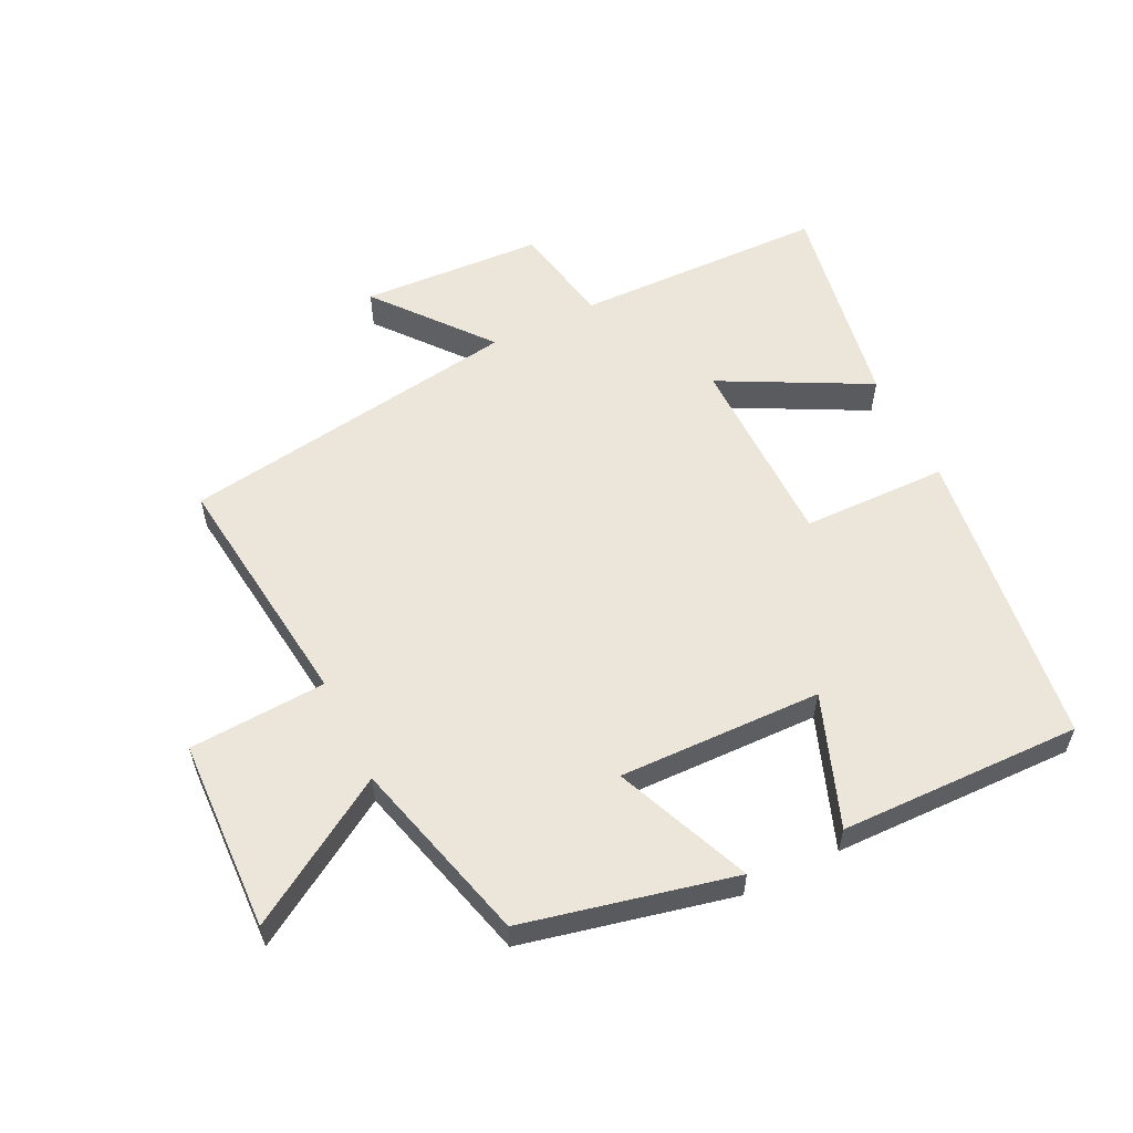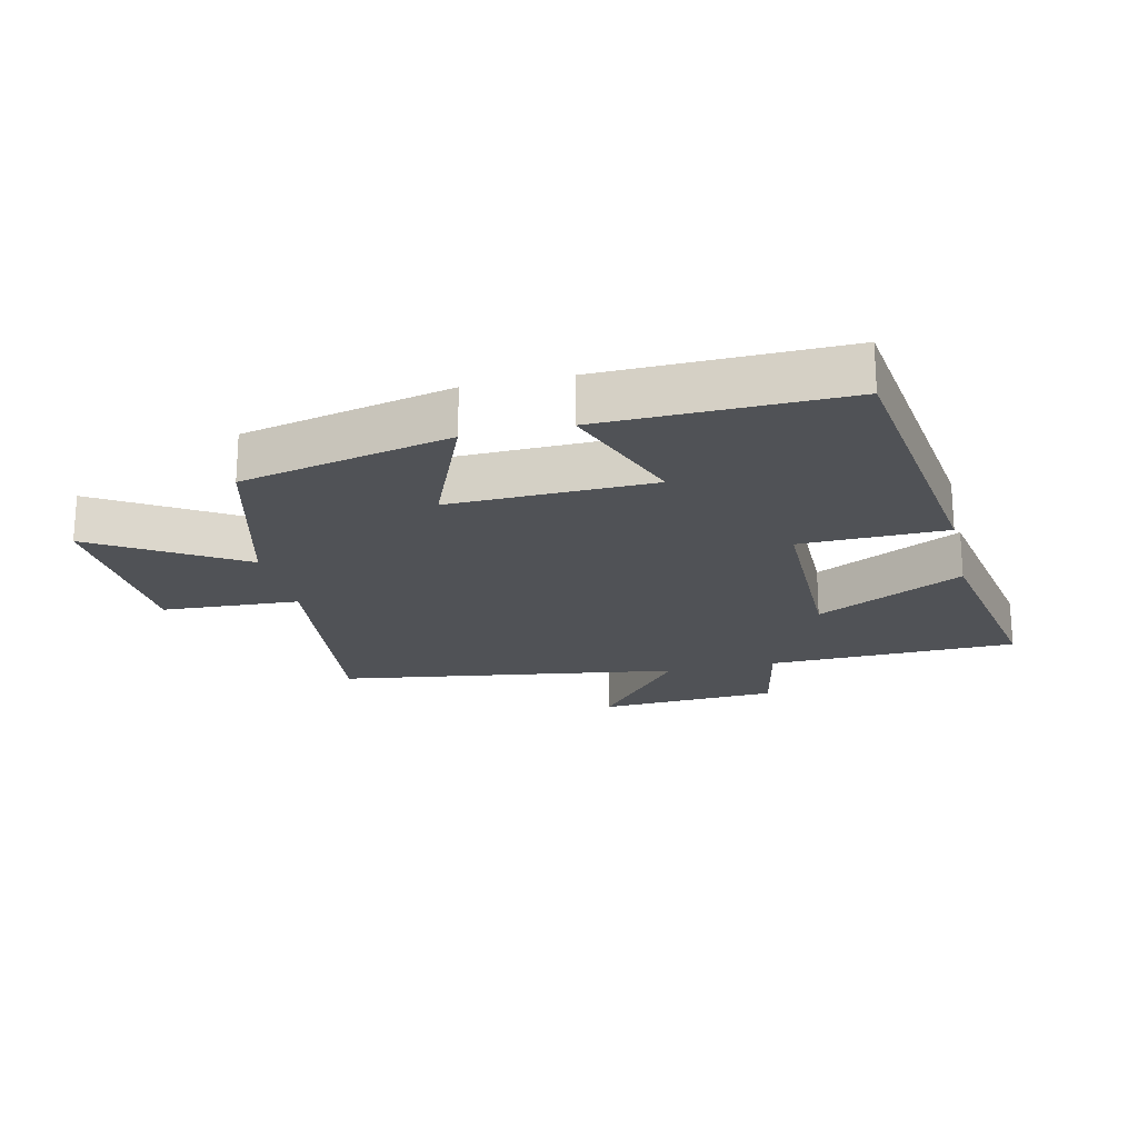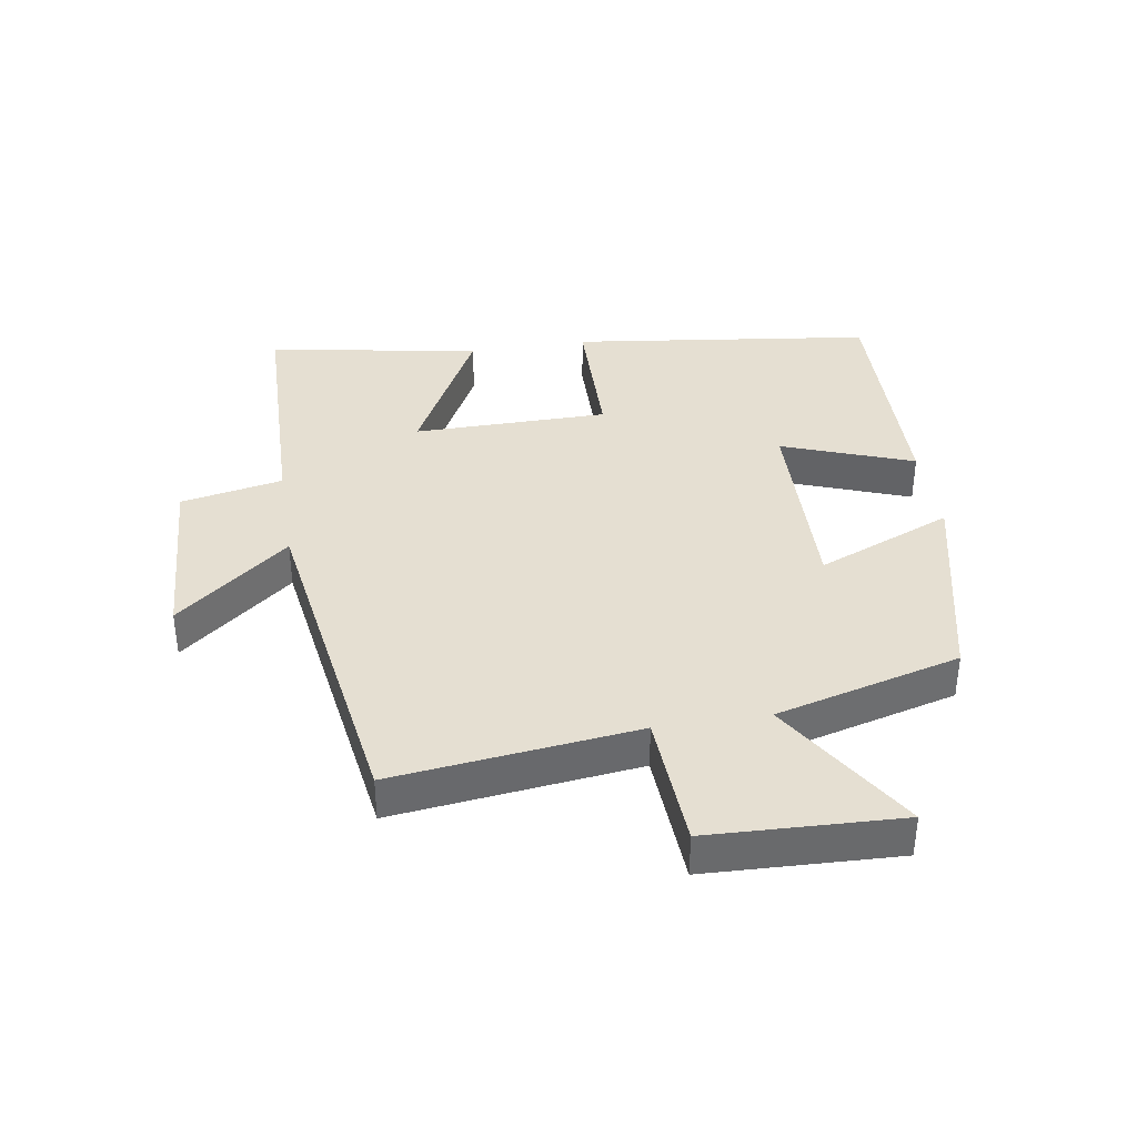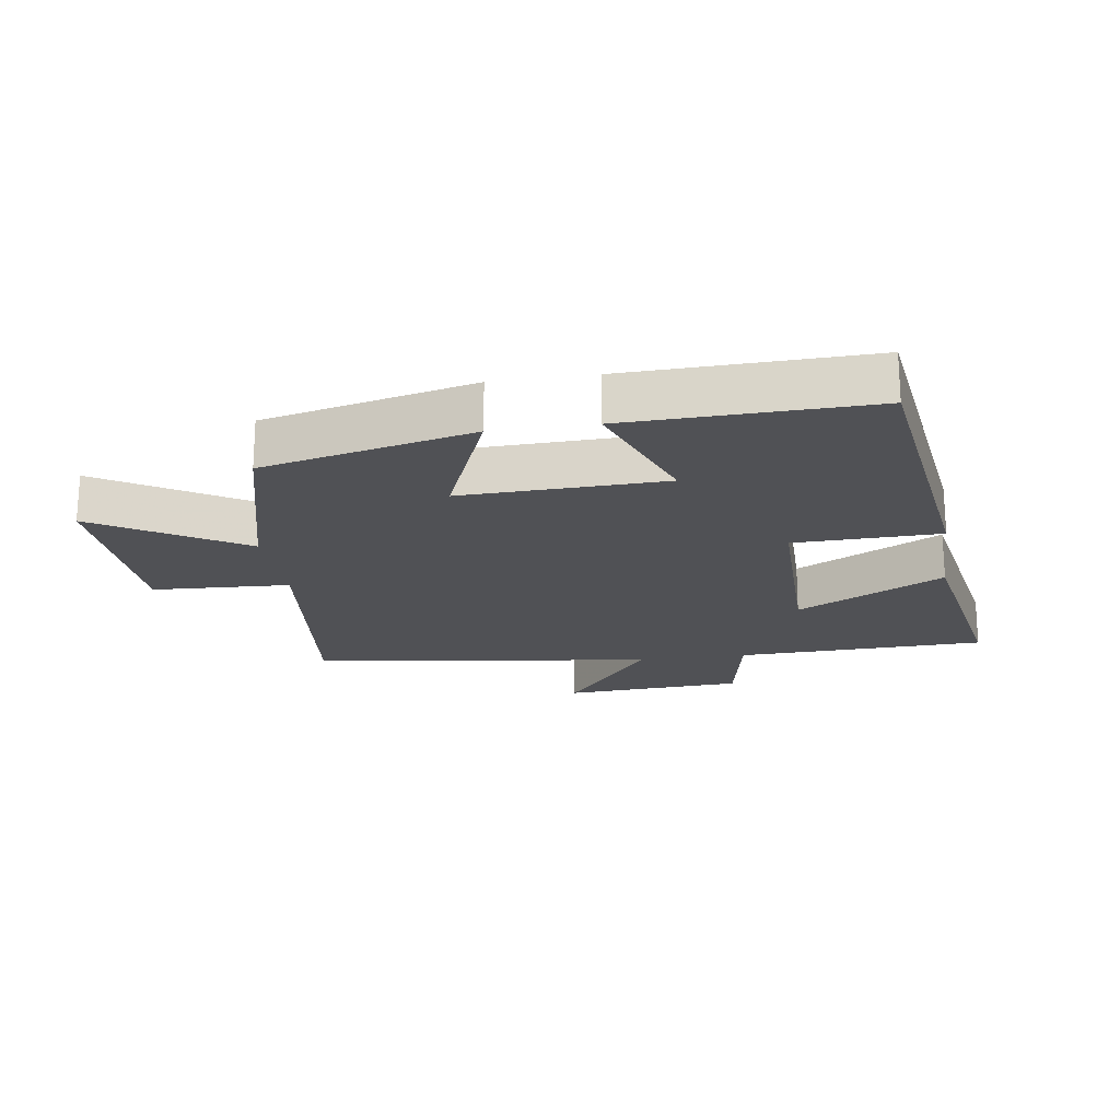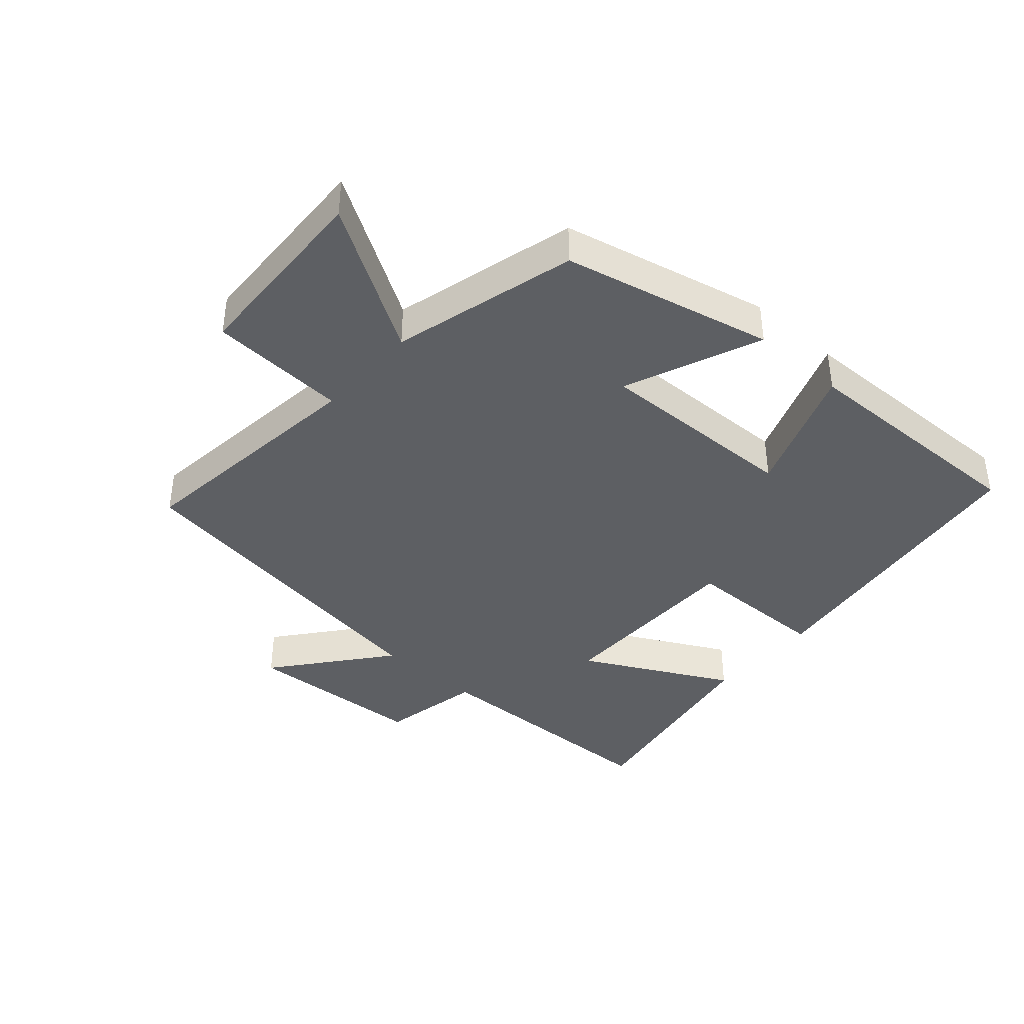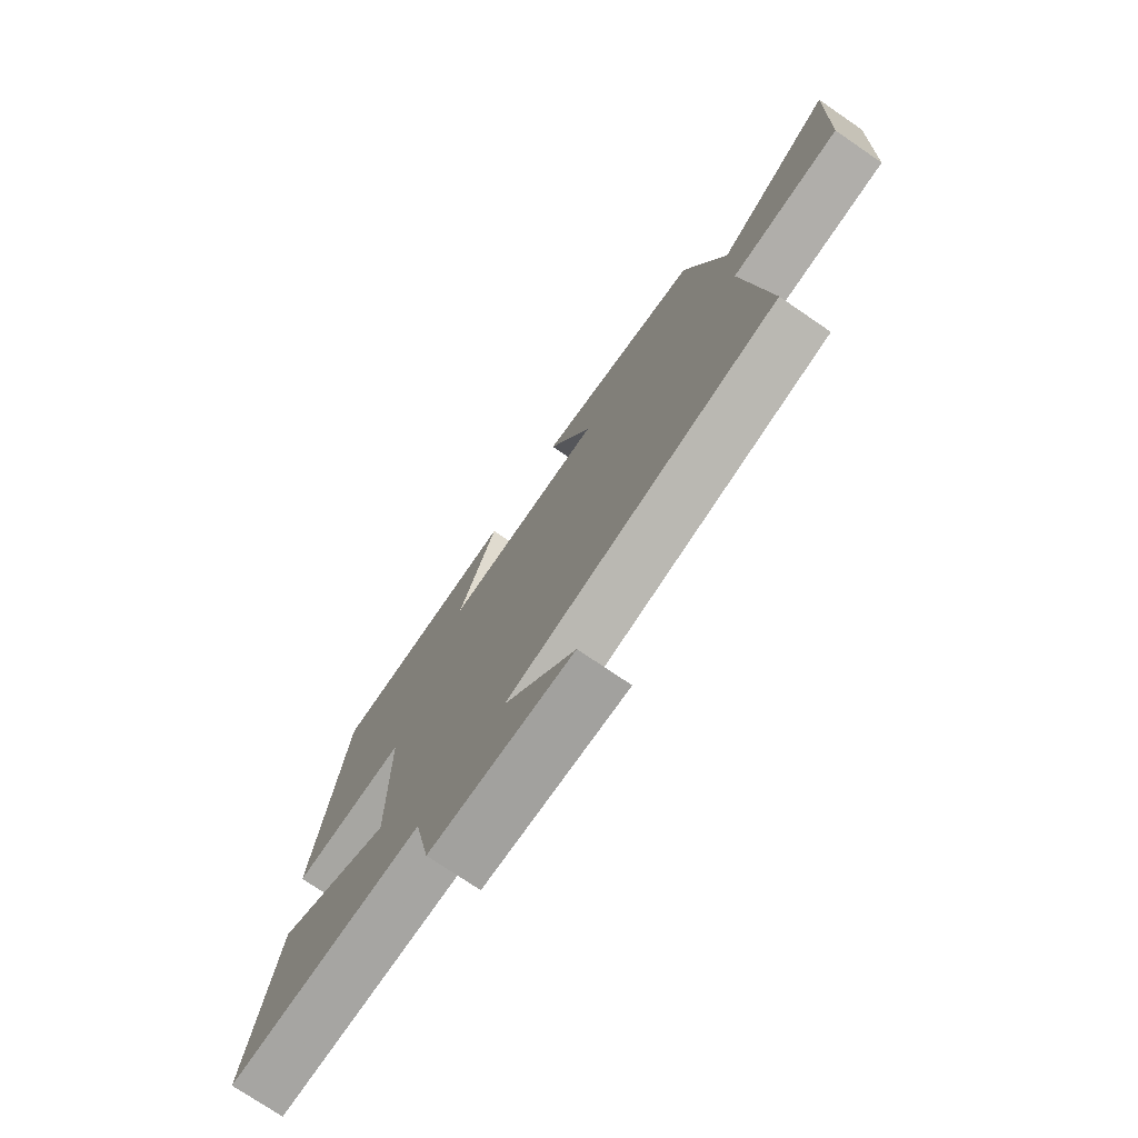
<metadata>
{"format":"obj","ext":"obj","renderer":"f3d","projection":"perspective","resolution":1024,"background":"white","views":[{"elev":57.2,"azim":-26.2,"up":"+Y"},{"elev":-20.8,"azim":13.1,"up":"+Y"},{"elev":37.5,"azim":-99.1,"up":"+Y"},{"elev":-20.2,"azim":8.8,"up":"+Y"},{"elev":-40.1,"azim":-41.4,"up":"+Y"},{"elev":-74.9,"azim":-124.3,"up":"+Z"}]}
</metadata>
<code>
v -0.423 0.07 0.425
v -0.094 0.07 0.5
v -0.182 0.07 0.287
v 0.136 0.07 0.295
v 0.06 0.07 0.5
v 0.439 0.07 0.508
v 0.5 0.07 0.034
v 0.272 0.07 0.03
v 0.27 0.07 -0.276
v 0.5 0.07 -0.156
v 0.558 0.07 -0.49
v 0.166 0.07 -0.5
v 0.134 0.07 -0.66
v -0.15 0.07 -0.676
v -0.008 0.07 -0.5
v -0.545 0.07 -0.419
v -0.5 0.07 -0.037
v -0.715 0.07 -0.025
v -0.727 0.07 0.275
v -0.5 0.07 0.135
v -0.423 0 0.425
v -0.094 0 0.5
v -0.182 0 0.287
v 0.136 0 0.295
v 0.06 0 0.5
v 0.439 0 0.508
v 0.5 0 0.034
v 0.272 0 0.03
v 0.27 0 -0.276
v 0.5 0 -0.156
v 0.558 0 -0.49
v 0.166 0 -0.5
v 0.134 0 -0.66
v -0.15 0 -0.676
v -0.008 0 -0.5
v -0.545 0 -0.419
v -0.5 0 -0.037
v -0.715 0 -0.025
v -0.727 0 0.275
v -0.5 0 0.135
f 17 18 19 20
f 17 20 1 2
f 15 16 17
f 12 13 14 15
f 9 10 11 12
f 8 9 12 15
f 5 6 7 8
f 4 5 8
f 3 4 8 15
f 17 2 3
f 3 15 17
f 40 39 38 37
f 22 21 40 37
f 37 36 35
f 35 34 33 32
f 32 31 30 29
f 35 32 29 28
f 28 27 26 25
f 28 25 24
f 35 28 24 23
f 23 22 37
f 37 35 23
f 1 21 22 2
f 2 22 23 3
f 3 23 24 4
f 4 24 25 5
f 5 25 26 6
f 6 26 27 7
f 7 27 28 8
f 8 28 29 9
f 9 29 30 10
f 10 30 31 11
f 11 31 32 12
f 12 32 33 13
f 13 33 34 14
f 14 34 35 15
f 15 35 36 16
f 16 36 37 17
f 17 37 38 18
f 18 38 39 19
f 19 39 40 20
f 20 40 21 1

</code>
